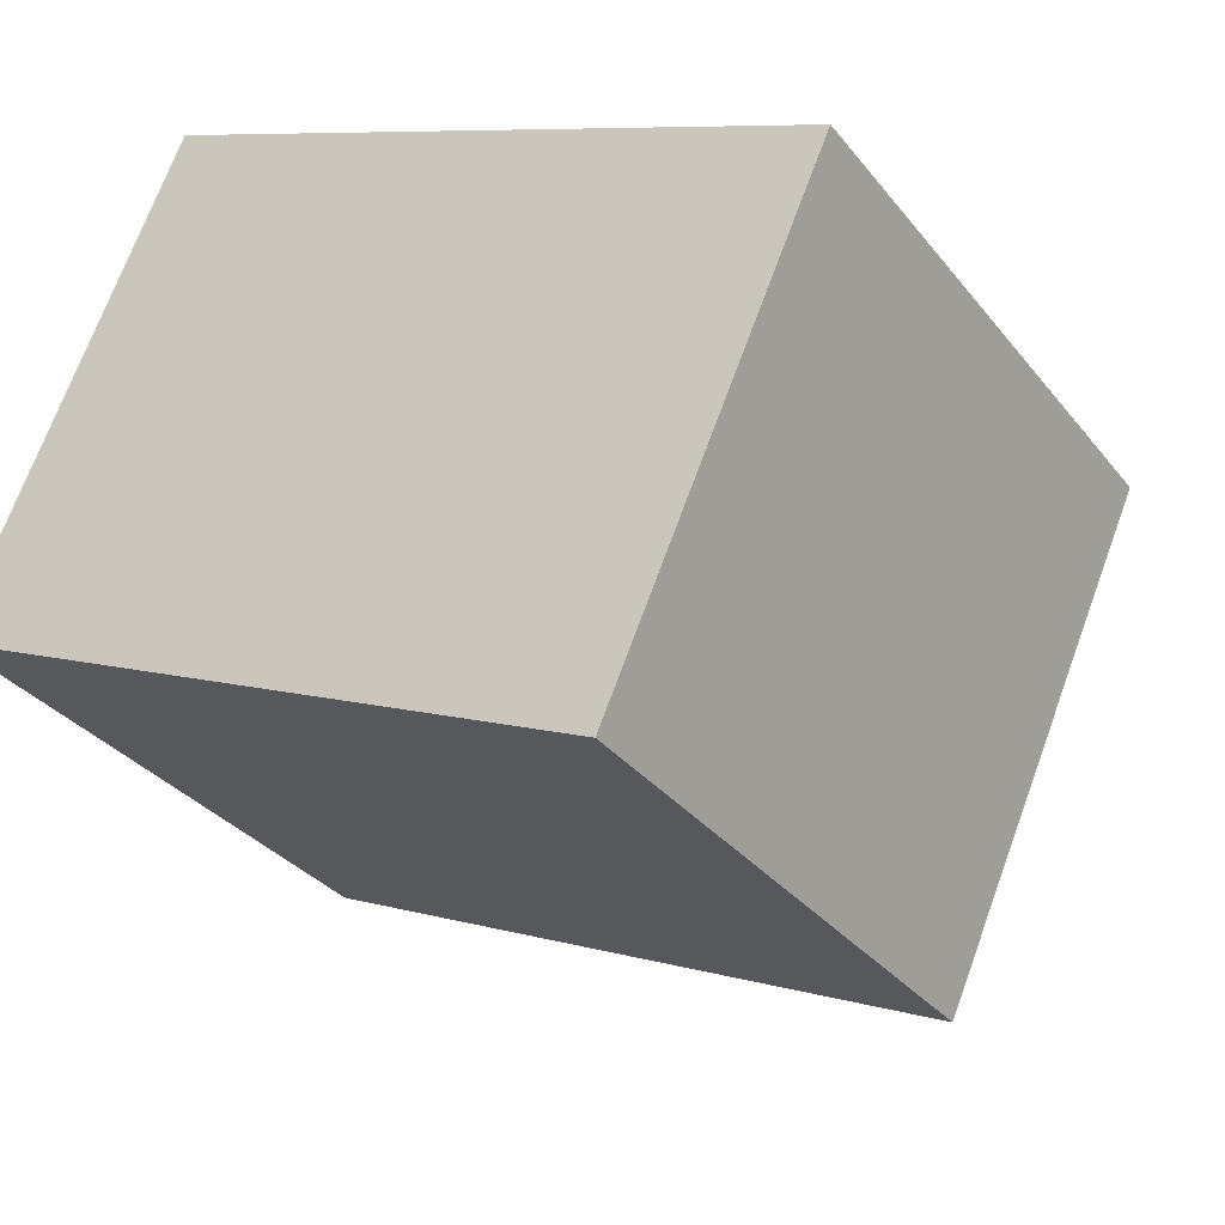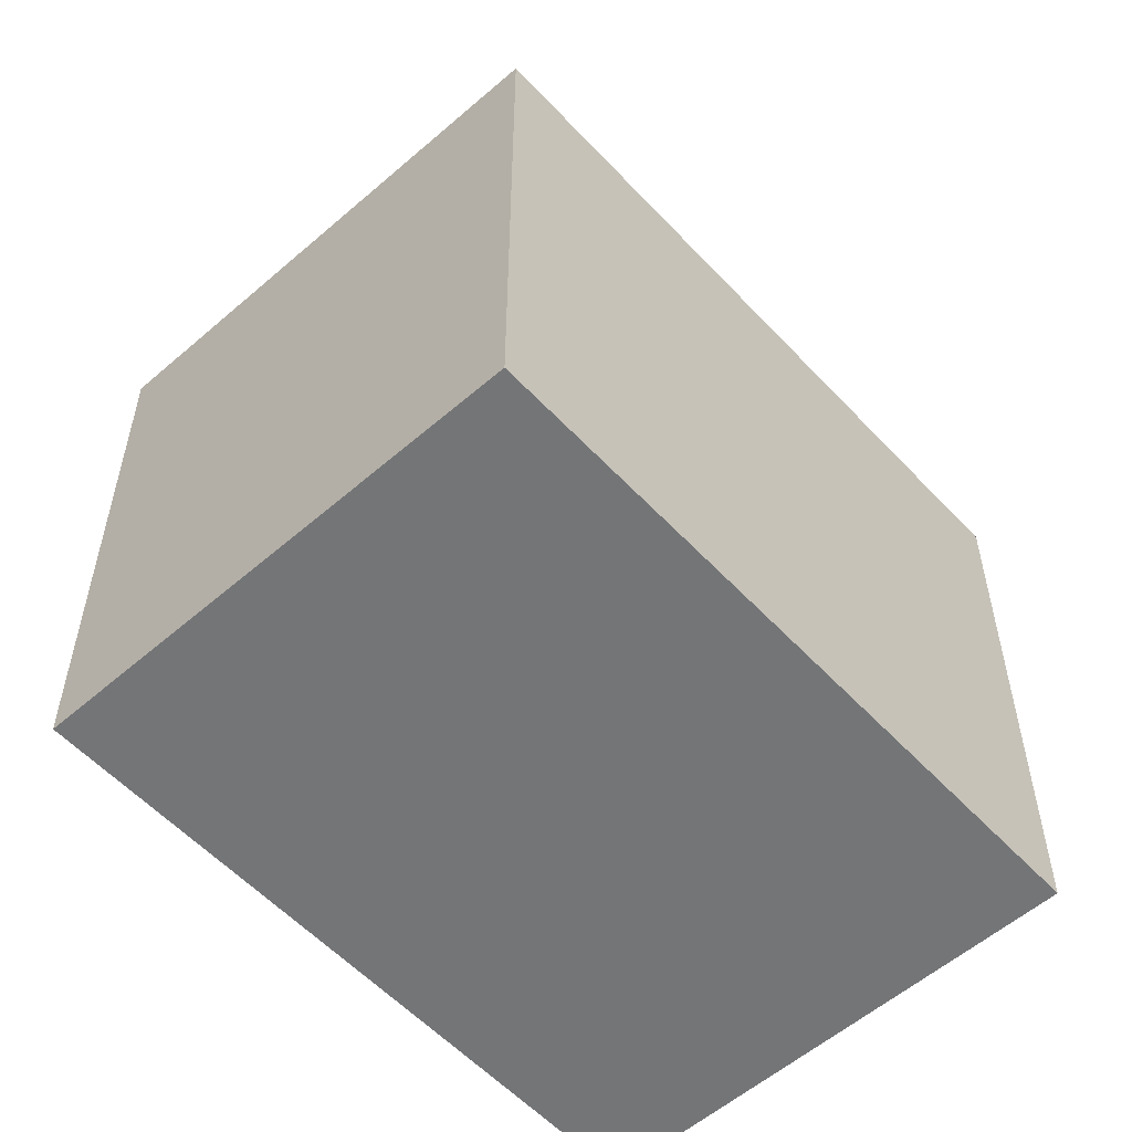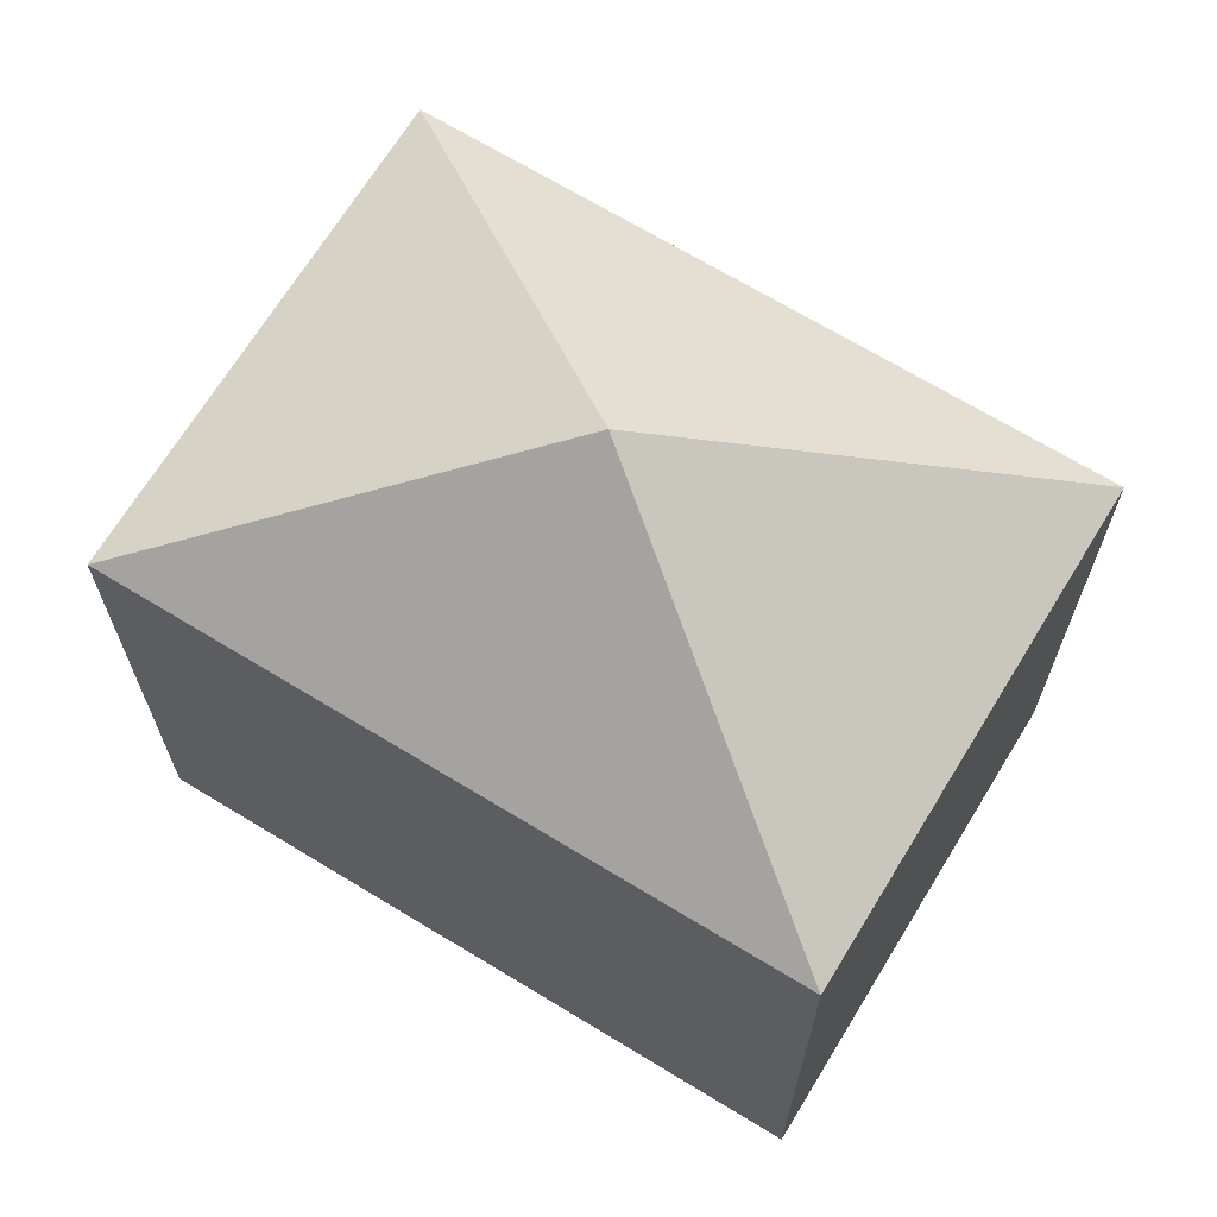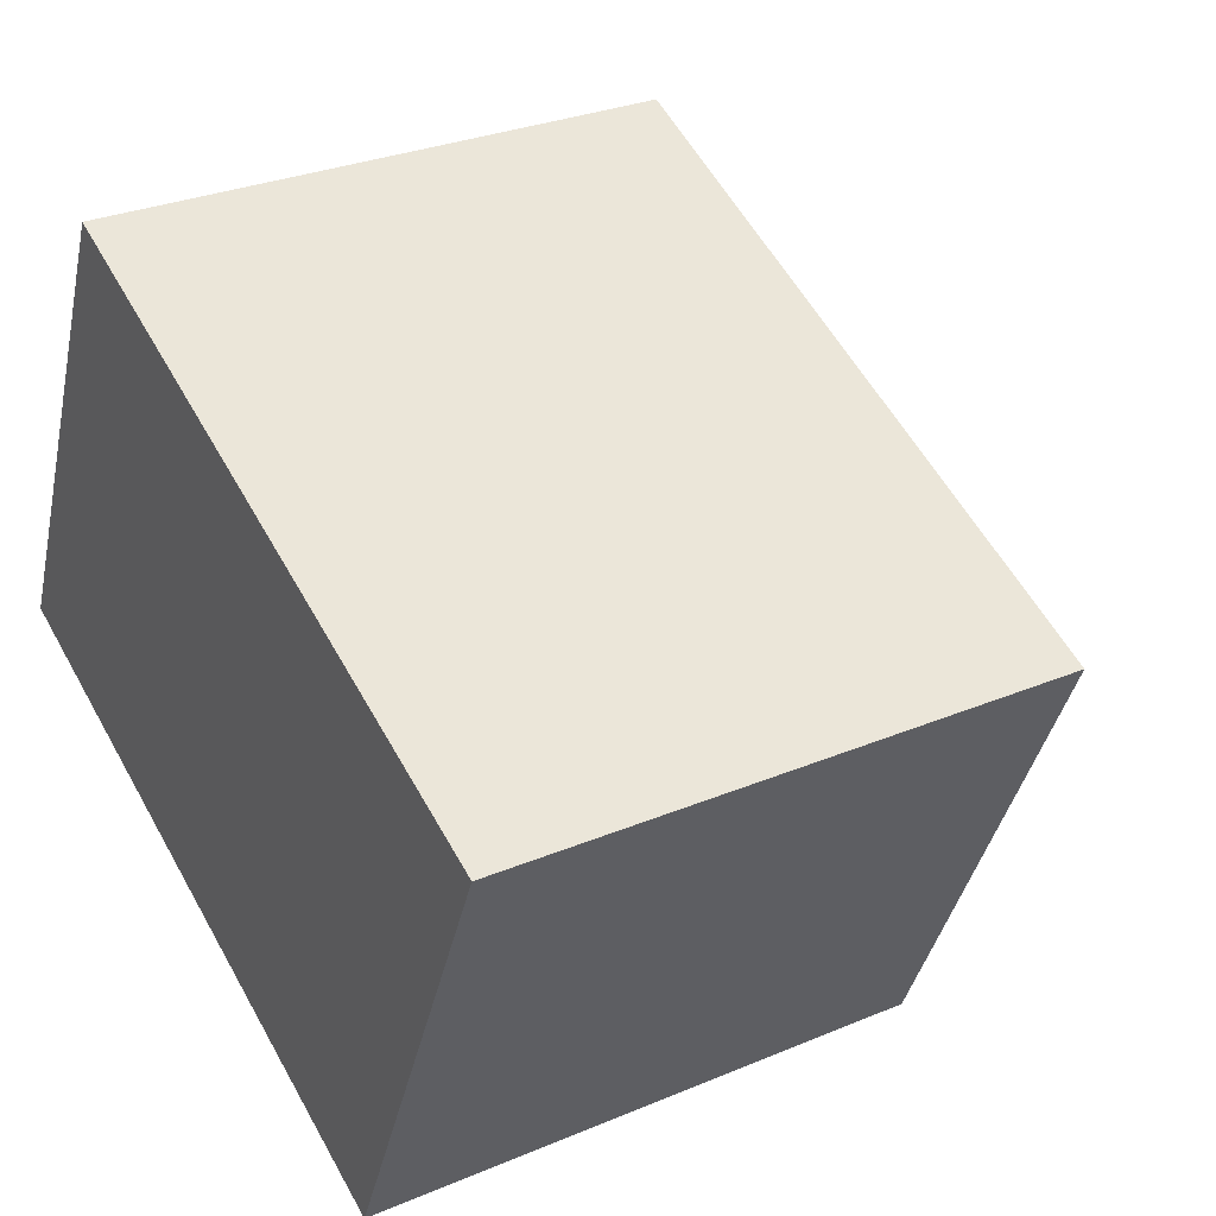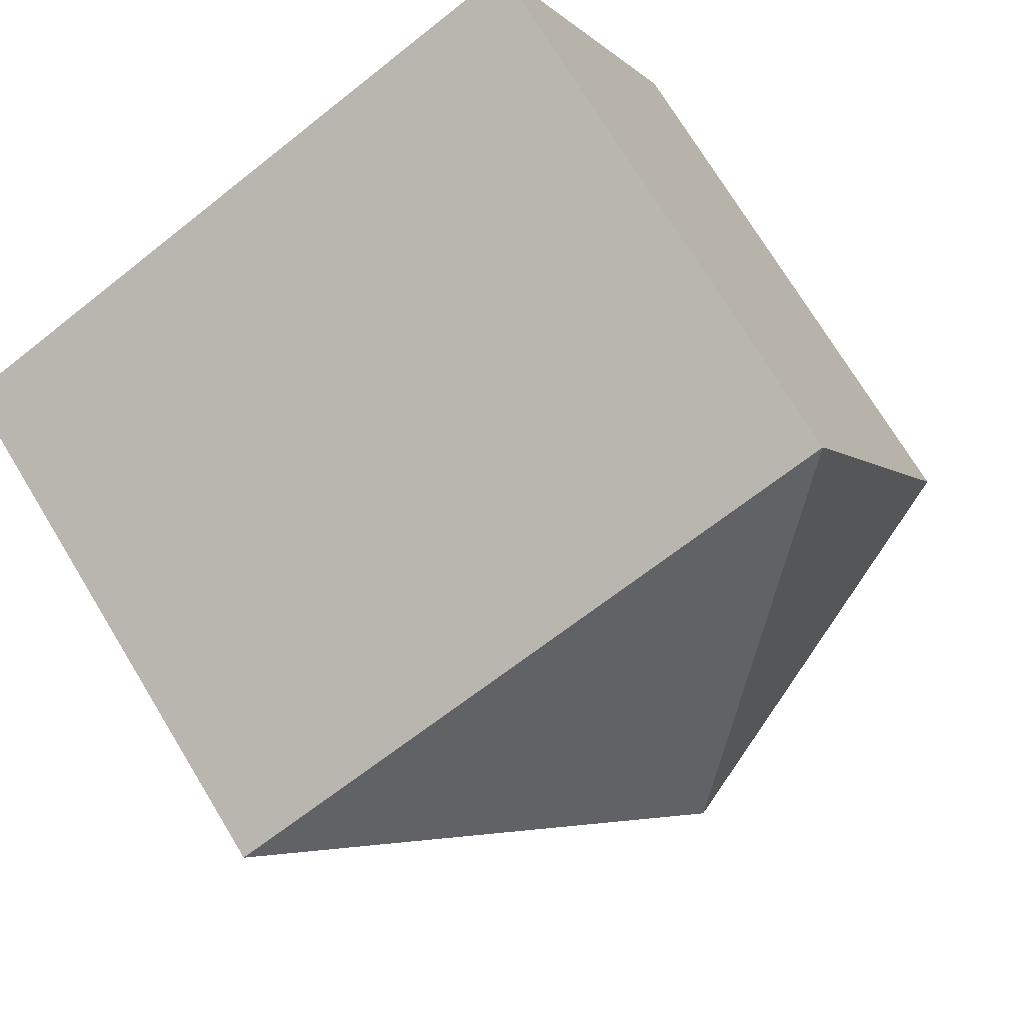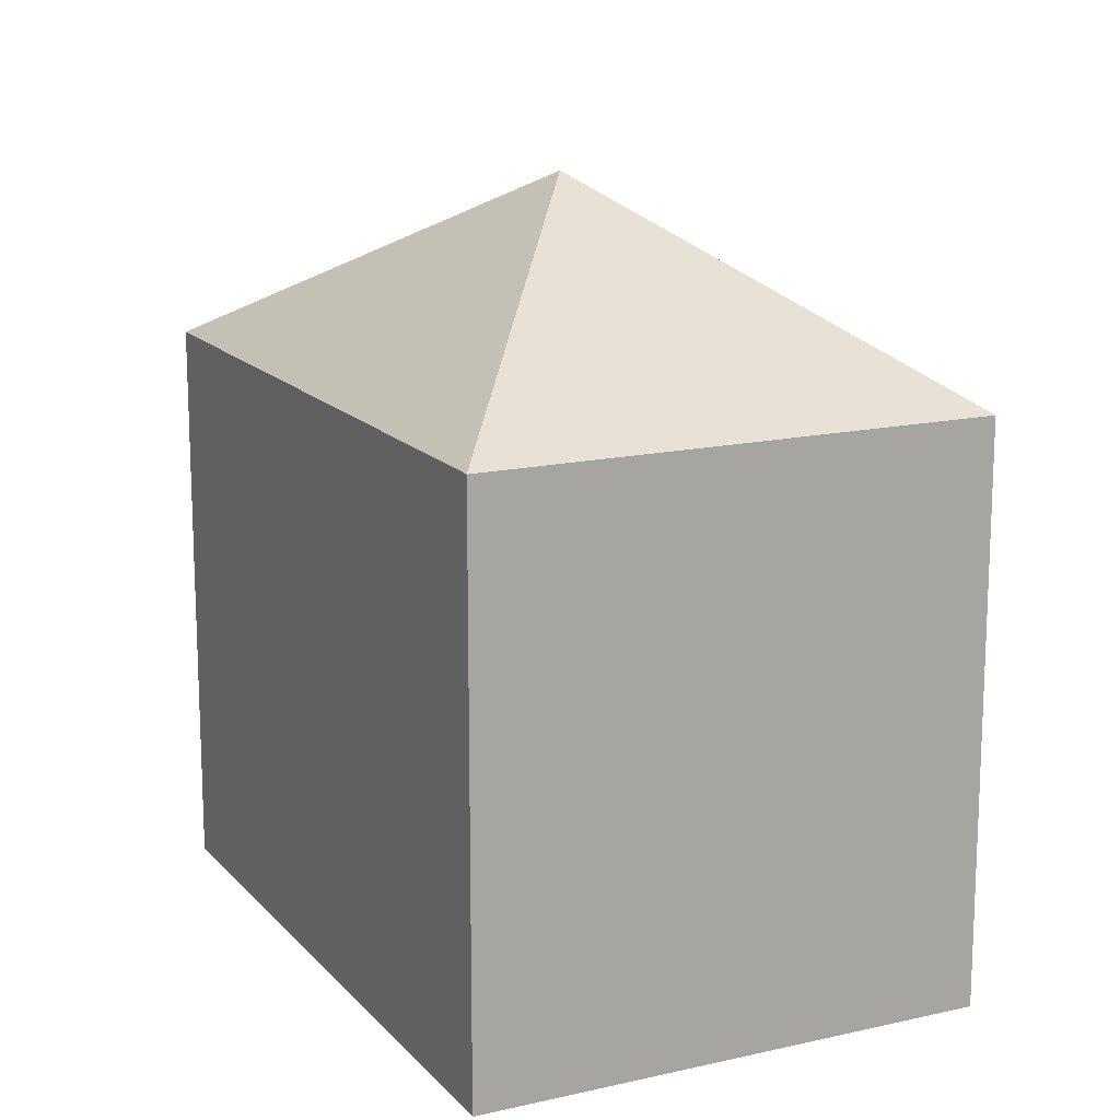
<metadata>
{"format":"obj","ext":"obj","renderer":"f3d","projection":"perspective","resolution":1024,"background":"white","views":[{"elev":-32.0,"azim":31.6,"up":"+Z"},{"elev":-56.4,"azim":156.0,"up":"+Y"},{"elev":68.4,"azim":55.2,"up":"+Y"},{"elev":29.5,"azim":58.2,"up":"+Z"},{"elev":74.0,"azim":148.6,"up":"+Z"},{"elev":15.2,"azim":87.7,"up":"+Y"}]}
</metadata>
<code>
v  10.26 18.26 2.22
v  0.0002916 13.66 -0.0004325
v  4.982 13.66 11.3
v  15.54 13.66 -6.858
v  20.52 13.66 4.441
v  0 0 0
v  4.982 -6.919e-16 11.3
v  15.54 4.199e-16 -6.858
v  20.52 -2.72e-16 4.442
g defaultobject
f 1 2 3
f 4 2 1
f 1 5 4
f 3 5 1
f 3 6 7
f 6 3 2
f 2 8 6
f 8 2 4
f 8 5 9
f 5 8 4
f 9 3 7
f 3 9 5
f 6 9 7
f 9 6 8

</code>
